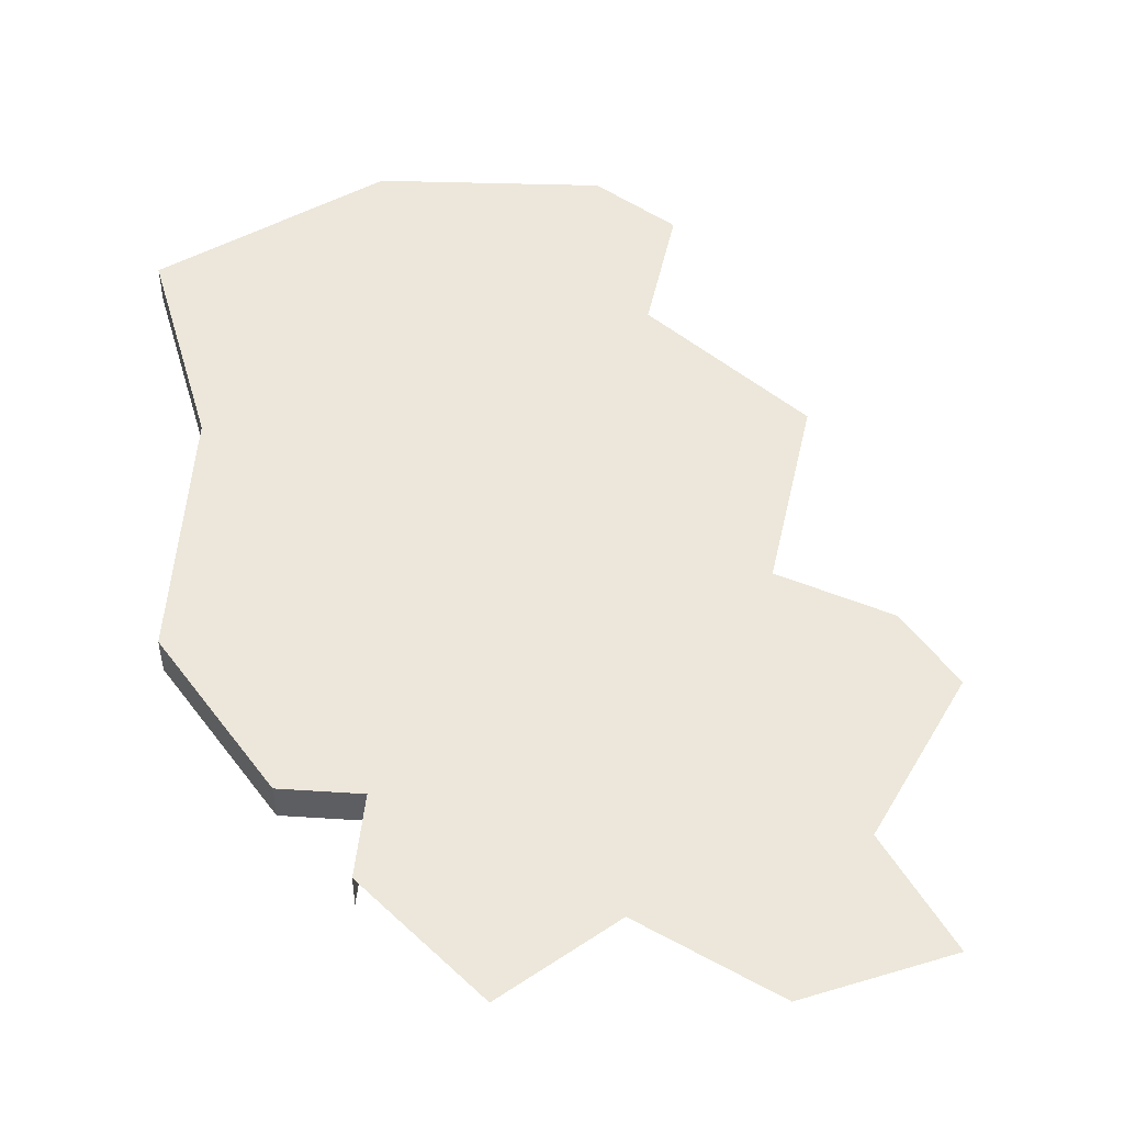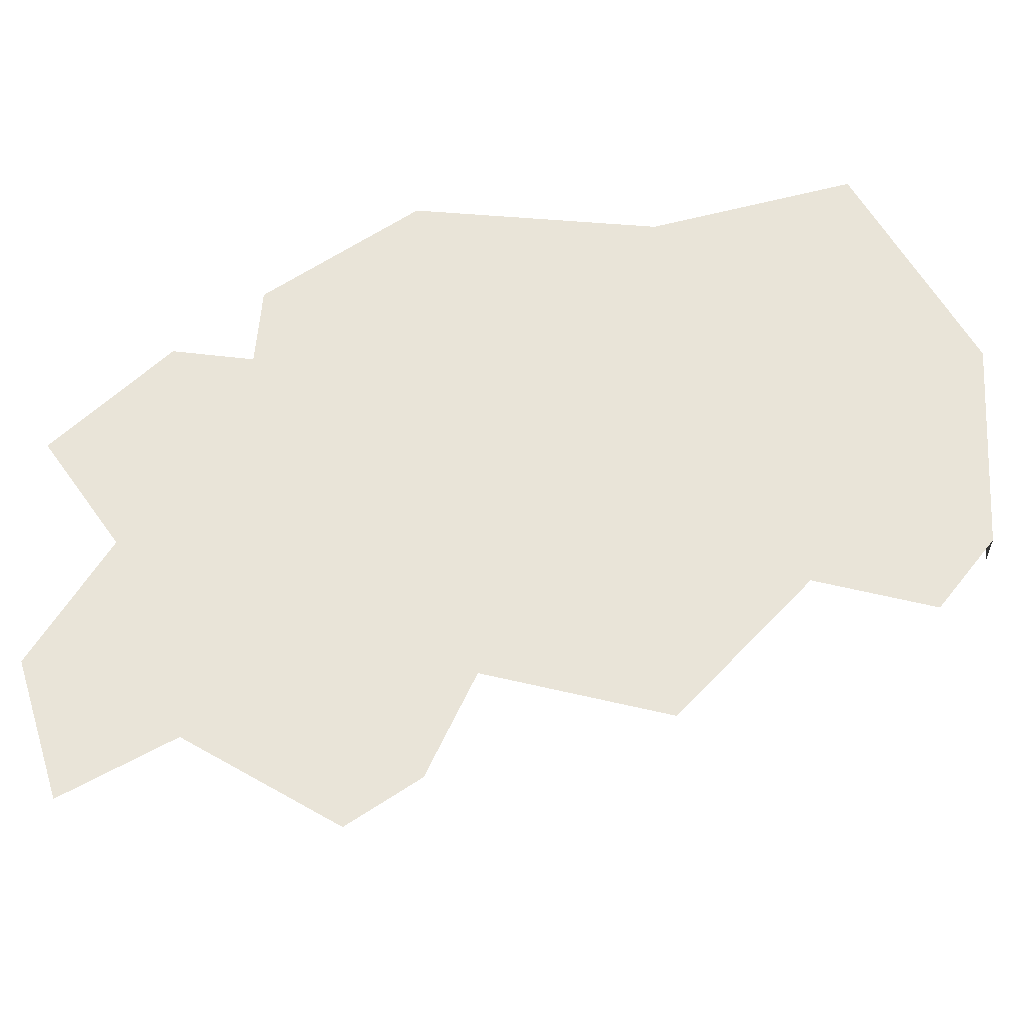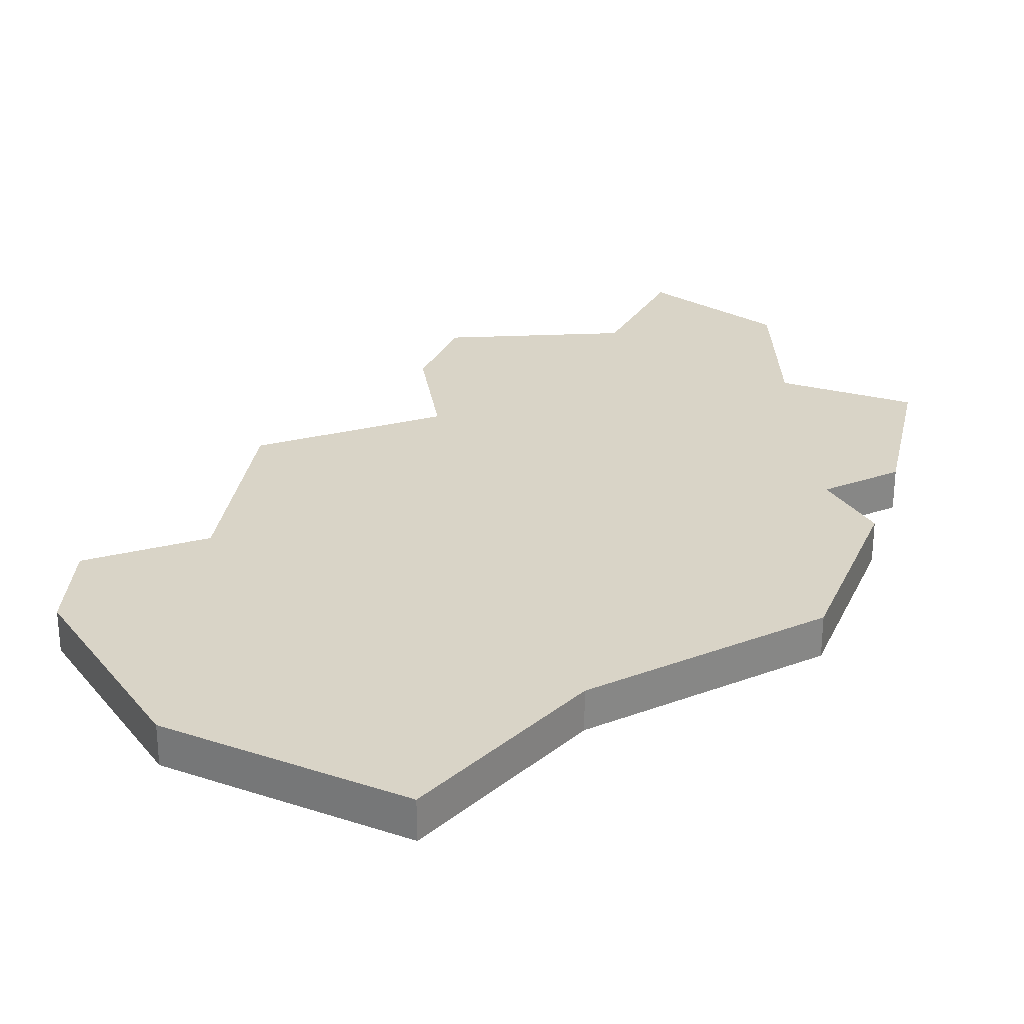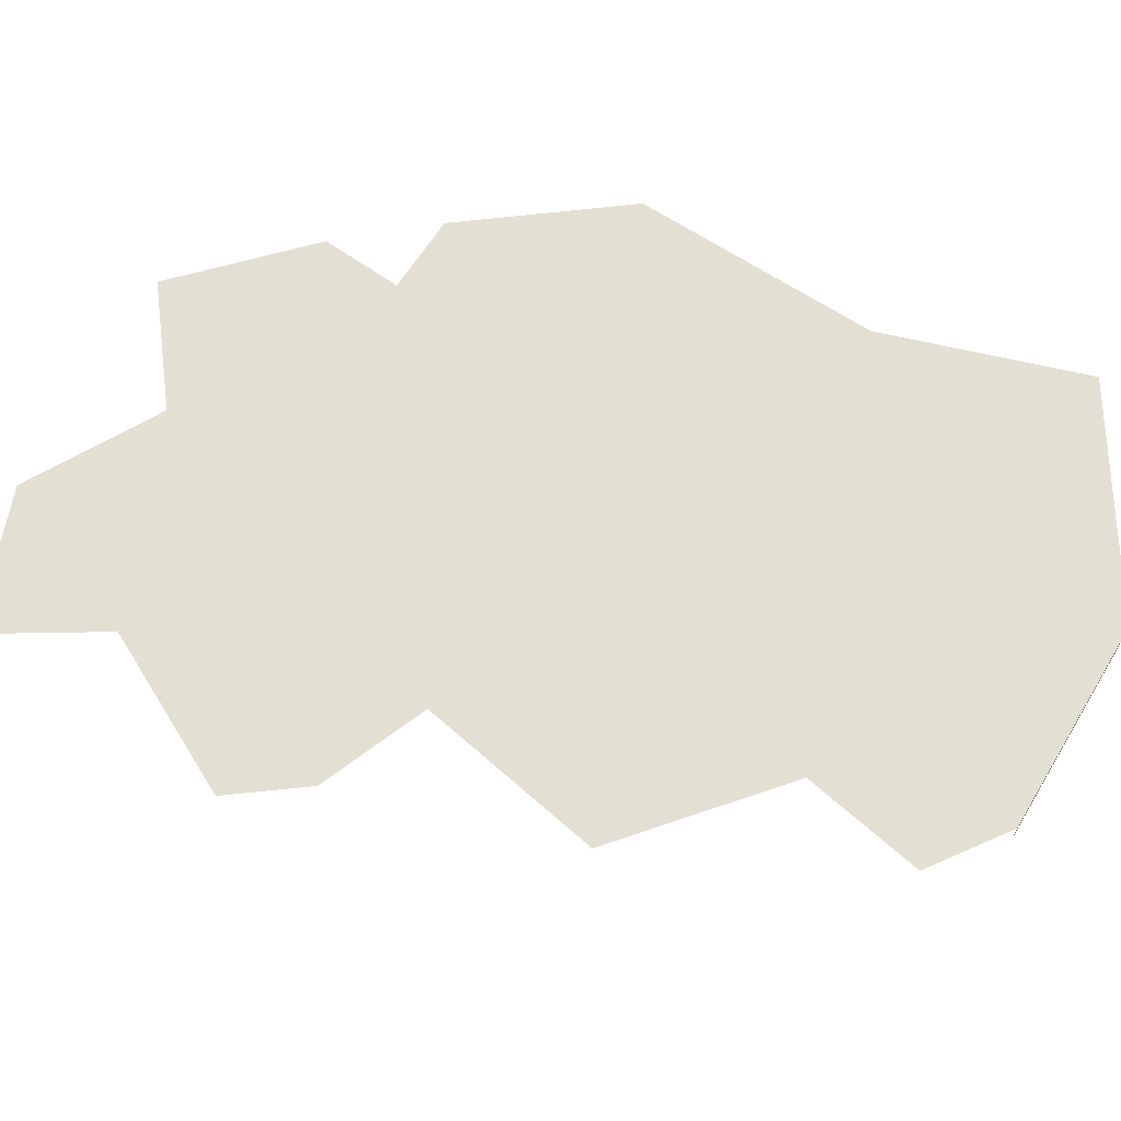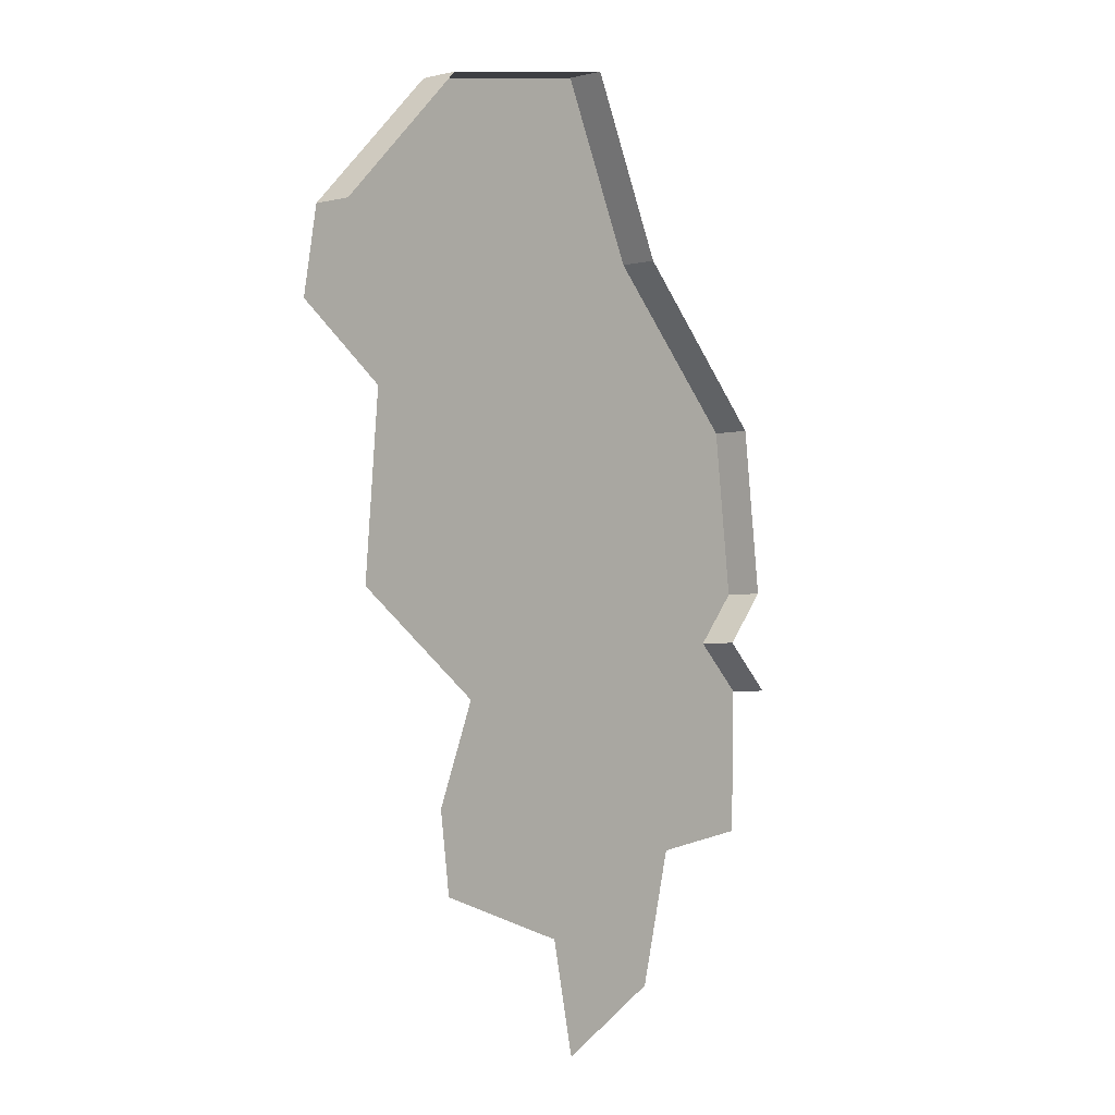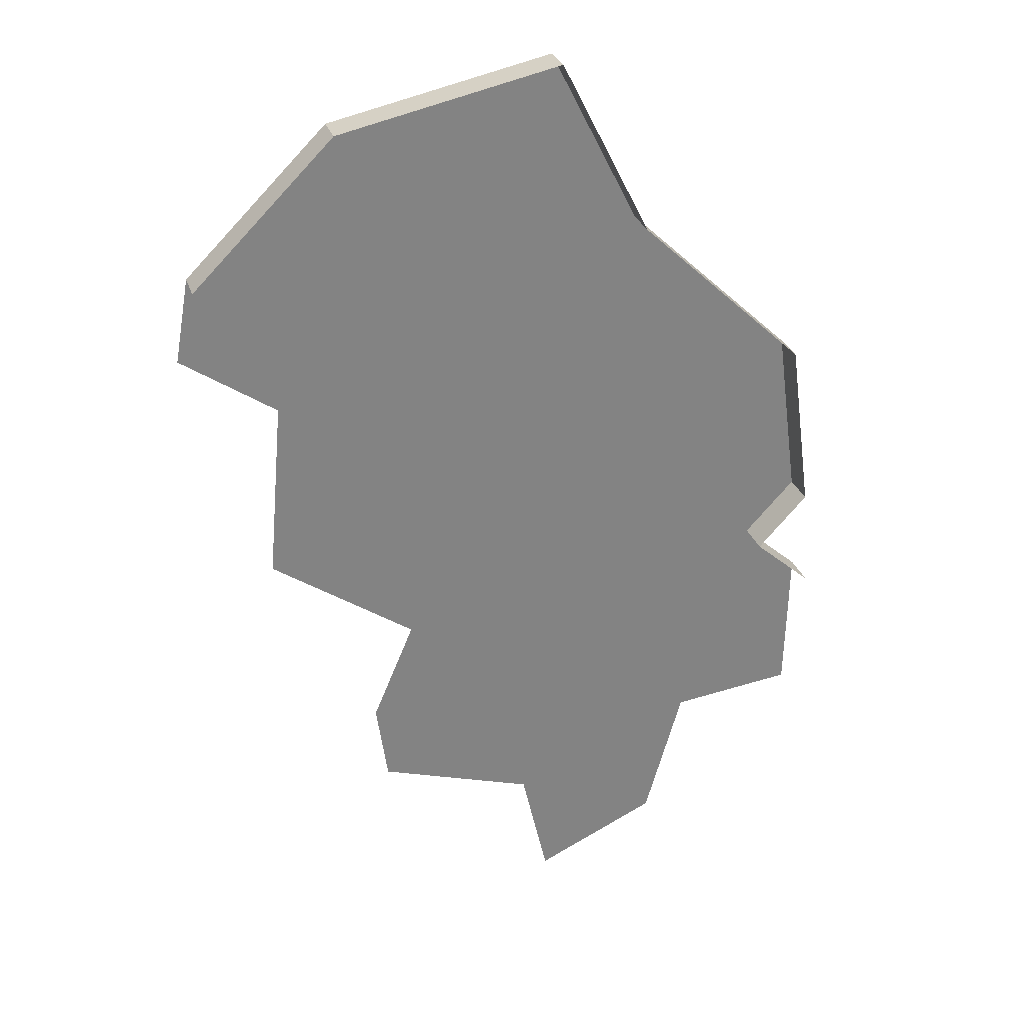
<metadata>
{"format":"obj","ext":"obj","renderer":"f3d","projection":"perspective","resolution":1024,"background":"white","views":[{"elev":51.1,"azim":136.9,"up":"+Y"},{"elev":60.4,"azim":-132.2,"up":"+Y"},{"elev":28.5,"azim":13.7,"up":"+Y"},{"elev":67.1,"azim":-104.1,"up":"+Y"},{"elev":-3.8,"azim":-52.3,"up":"+Z"},{"elev":28.8,"azim":-16.4,"up":"+Z"}]}
</metadata>
<code>
o province_157
v 9.479 0.04552 1.312
v 9.838 0.04552 1.067
v 9.781 0.04552 0.3912
v 10.9 0.04552 -1.278
v 10.8 0.04552 -0.8463
v 10.21 0.04552 -0.6592
v 10.17 0.04552 -0.357
v 10.33 0.04552 0.01709
v 11.23 0.04552 1.686
v 11.87 0.04552 1.096
v 11.95 0.04552 0.4488
v 11.77 0.04552 0.2473
v 11.98 0.04552 0.06026
v 11.97 0.04552 -0.5009
v 11.51 0.04552 -0.5585
v 11.36 0.04552 -1.062
v 9.534 0.04552 1.632
v 10.06 0.04552 2.161
v 10.9 0.04552 2.343
v 9.534 -0.09448 1.632
v 10.06 -0.09448 2.161
v 10.9 -0.09448 2.343
v 11.23 -0.09448 1.686
v 11.87 -0.09448 1.096
v 11.95 -0.09448 0.4488
v 11.77 -0.09448 0.2473
v 11.98 -0.09448 0.06026
f 20 18 17
f 24 11 10
f 21 19 18
f 22 9 19
f 26 13 12
f 18 9 2
f 23 10 9
f 25 12 11
f 20 21 18
f 24 25 11
f 21 22 19
f 22 23 9
f 26 27 13
f 15 16 5
f 16 4 5
f 5 6 7
f 13 14 15
f 10 11 12
f 12 13 15
f 15 5 8
f 5 7 8
f 8 3 2
f 10 12 9
f 12 15 8
f 18 19 9
f 12 8 9
f 8 2 9
f 2 1 17
f 17 18 2
f 23 24 10
f 25 26 12

</code>
